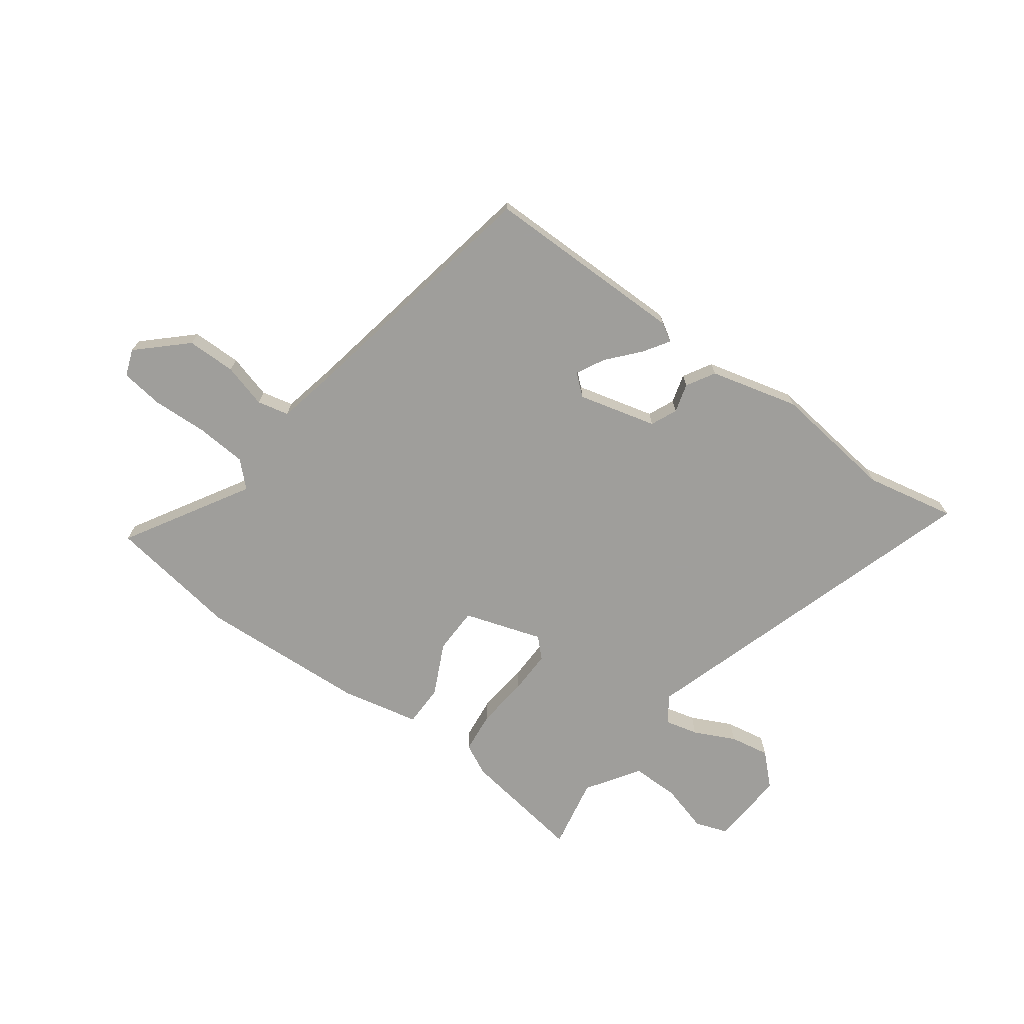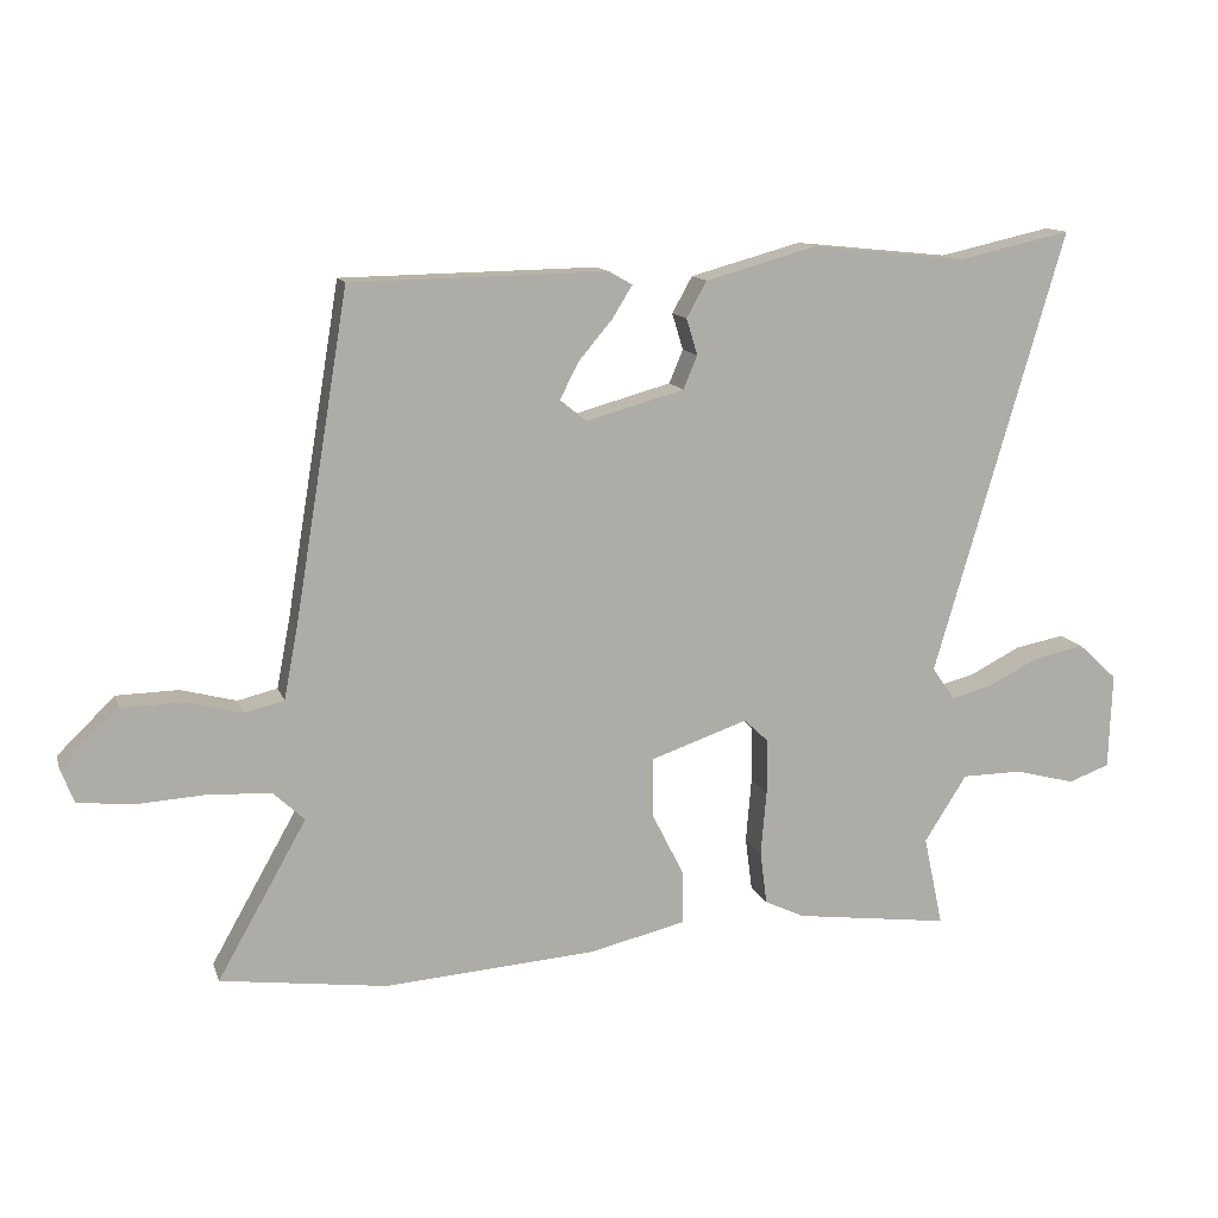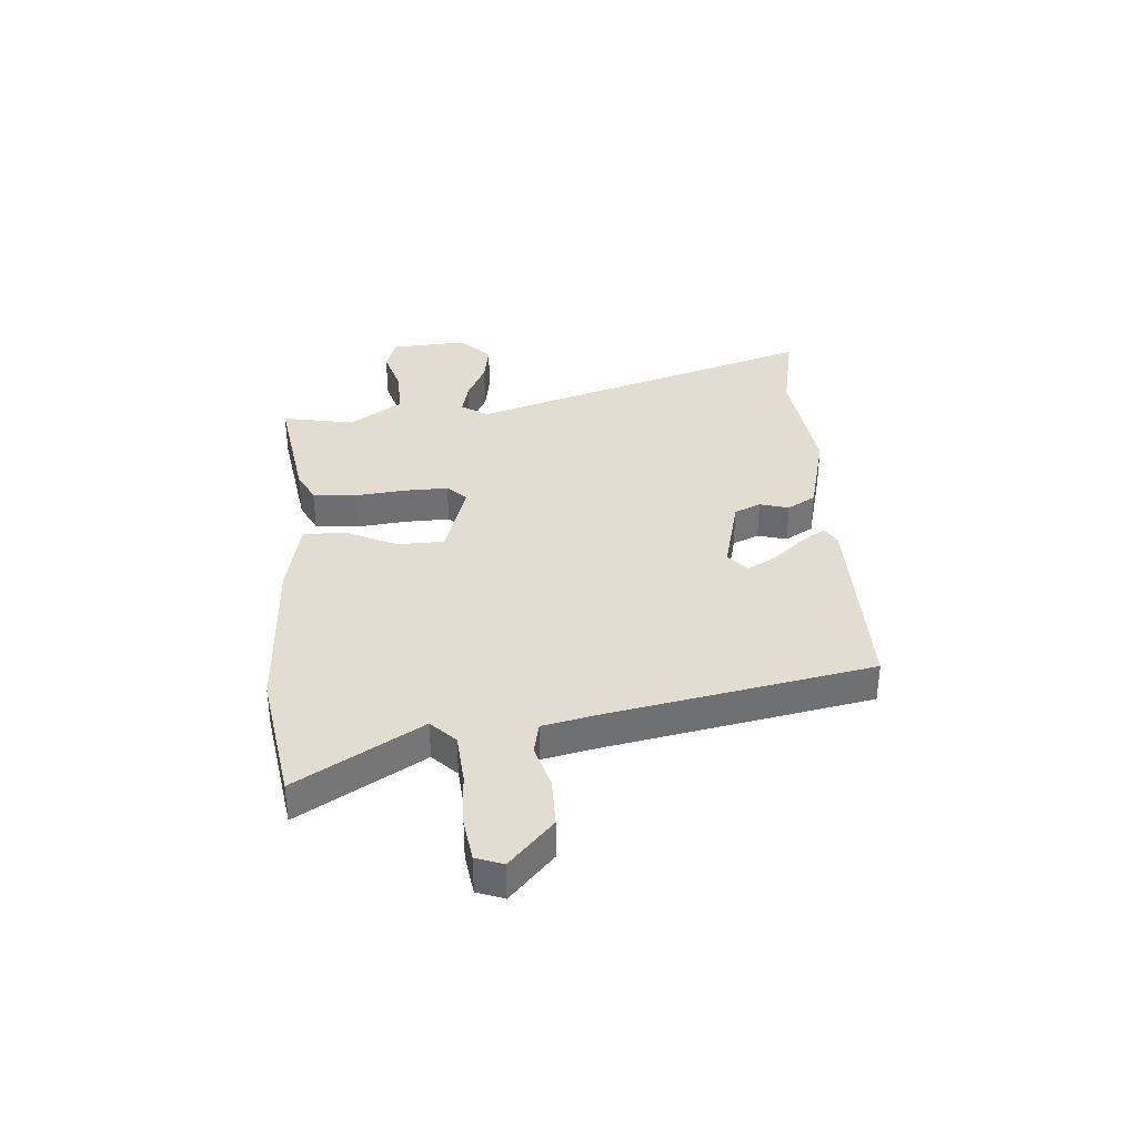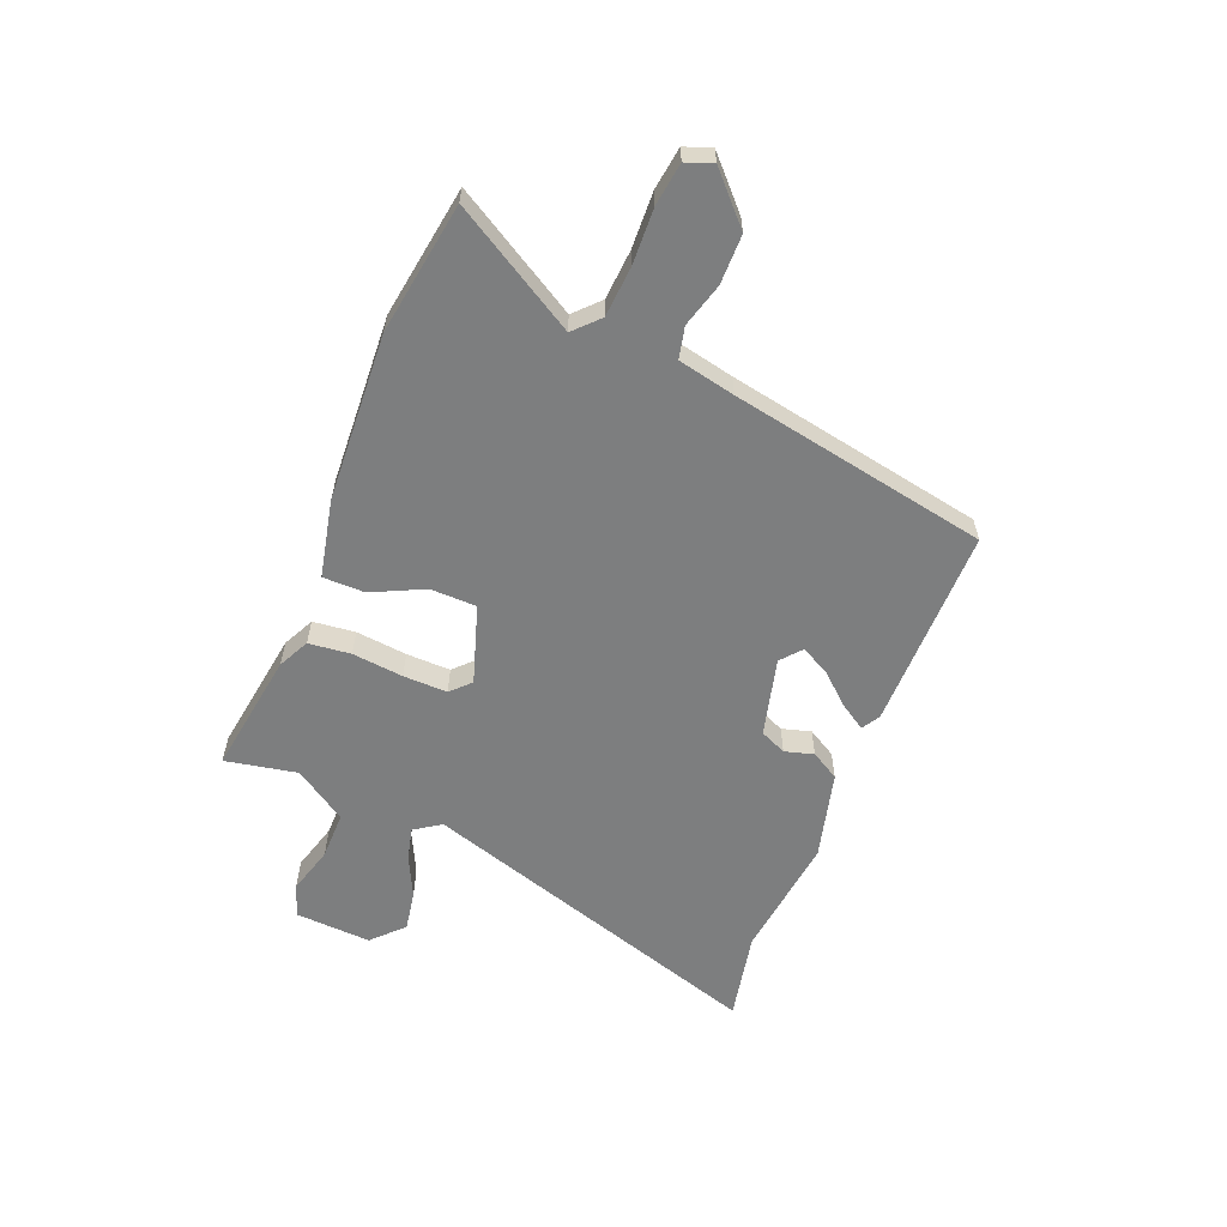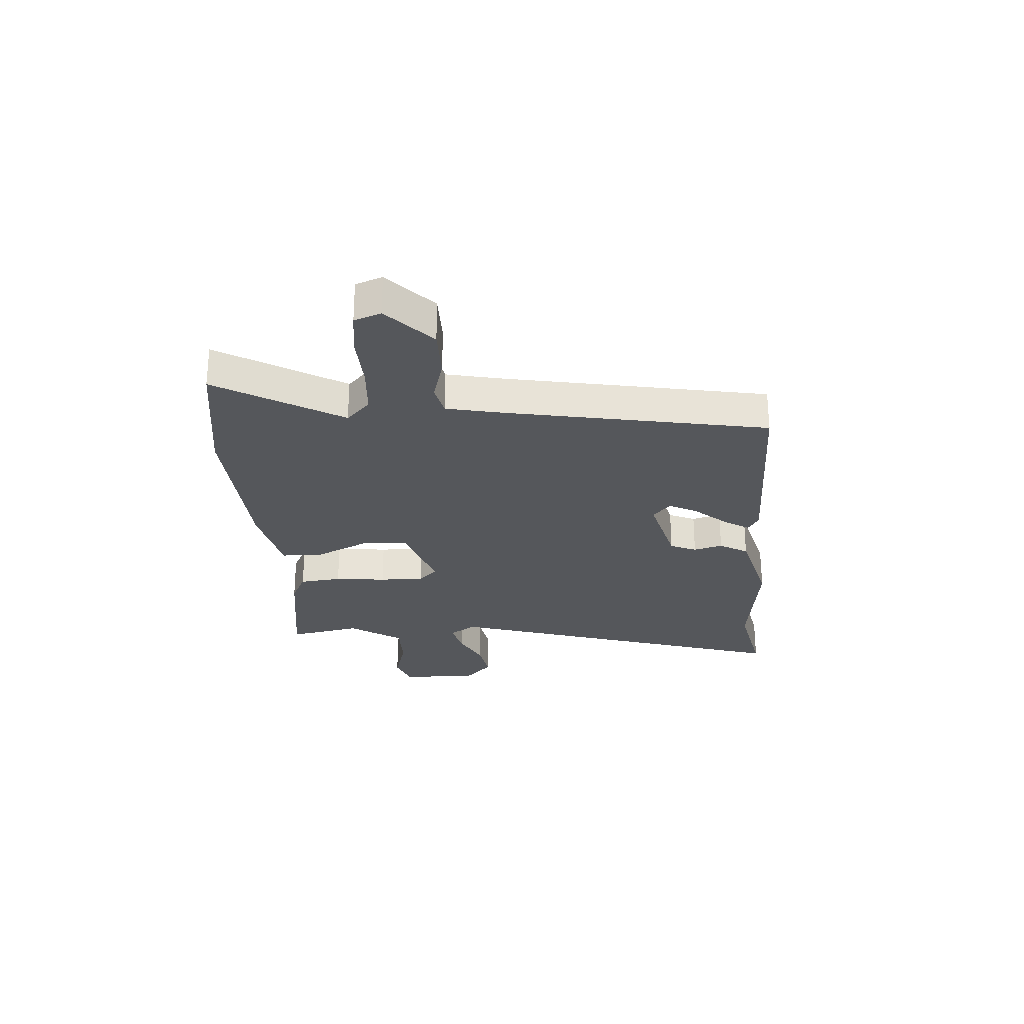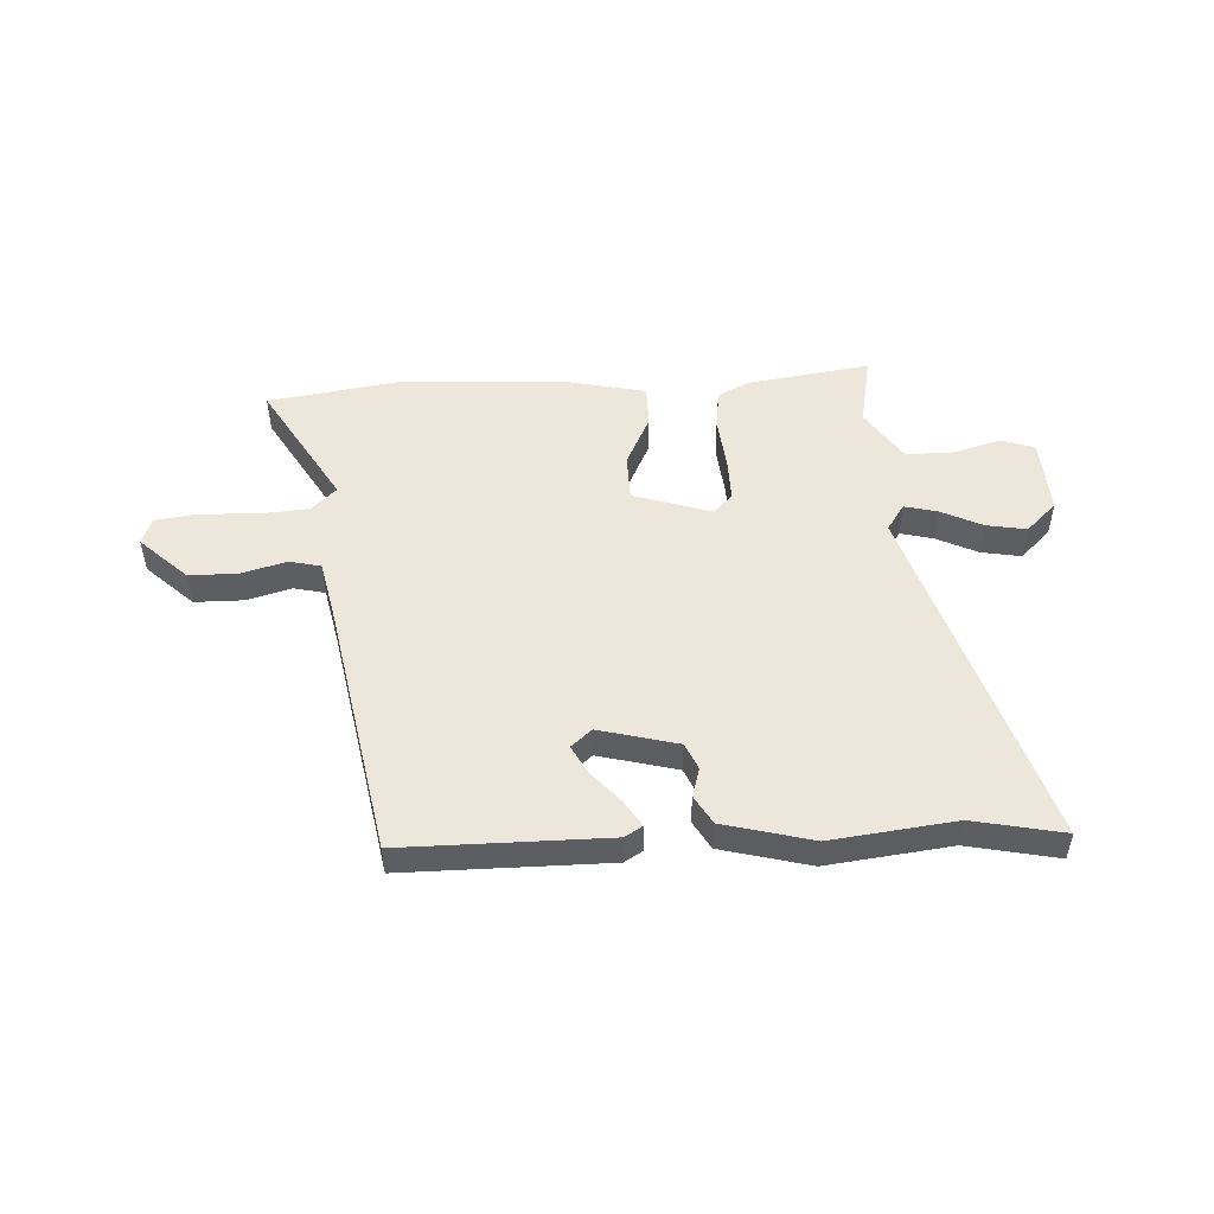
<metadata>
{"format":"obj","ext":"obj","renderer":"f3d","projection":"perspective","resolution":1024,"background":"white","views":[{"elev":-70.8,"azim":-37.3,"up":"+Y"},{"elev":12.7,"azim":-15.3,"up":"+Z"},{"elev":35.4,"azim":-95.7,"up":"+Y"},{"elev":-59.3,"azim":-113.1,"up":"+Y"},{"elev":-26.9,"azim":-87.1,"up":"+Y"},{"elev":50.3,"azim":-4.0,"up":"+Y"}]}
</metadata>
<code>
v -0.358 0.07 -0.519
v -0.597 0.07 -0.487
v -0.469 0.07 -0.26
v -0.514 0.07 -0.218
v -0.605 0.07 -0.213
v -0.706 0.07 -0.219
v -0.783 0.07 -0.21
v -0.802 0.07 -0.162
v -0.719 0.07 -0.081
v -0.63 0.07 -0.079
v -0.55 0.07 -0.1
v -0.493 0.07 -0.086
v -0.473 0.07 0.018
v -0.395 0.07 0.488
v -0.027 0.07 0.494
v 0.006 0.07 0.475
v -0.023 0.07 0.428
v -0.072 0.07 0.37
v -0.098 0.07 0.318
v -0.06 0.07 0.287
v 0.081 0.07 0.326
v 0.101 0.07 0.374
v 0.085 0.07 0.426
v 0.114 0.07 0.478
v 0.273 0.07 0.522
v 0.497 0.07 0.499
v 0.659 0.07 0.535
v 0.472 0.07 -0.105
v 0.505 0.07 -0.152
v 0.565 0.07 -0.136
v 0.638 0.07 -0.099
v 0.71 0.07 -0.085
v 0.766 0.07 -0.137
v 0.761 0.07 -0.275
v 0.702 0.07 -0.297
v 0.615 0.07 -0.274
v 0.528 0.07 -0.275
v 0.467 0.07 -0.371
v 0.495 0.07 -0.501
v 0.272 0.07 -0.472
v 0.215 0.07 -0.445
v 0.205 0.07 -0.369
v 0.213 0.07 -0.276
v 0.213 0.07 -0.196
v 0.178 0.07 -0.163
v 0.038 0.07 -0.211
v 0.038 0.07 -0.295
v 0.085 0.07 -0.388
v 0.086 0.07 -0.464
v -0.054 0.07 -0.497
v -0.358 0 -0.519
v -0.597 0 -0.487
v -0.469 0 -0.26
v -0.514 0 -0.218
v -0.605 0 -0.213
v -0.706 0 -0.219
v -0.783 0 -0.21
v -0.802 0 -0.162
v -0.719 0 -0.081
v -0.63 0 -0.079
v -0.55 0 -0.1
v -0.493 0 -0.086
v -0.473 0 0.018
v -0.395 0 0.488
v -0.027 0 0.494
v 0.006 0 0.475
v -0.023 0 0.428
v -0.072 0 0.37
v -0.098 0 0.318
v -0.06 0 0.287
v 0.081 0 0.326
v 0.101 0 0.374
v 0.085 0 0.426
v 0.114 0 0.478
v 0.273 0 0.522
v 0.497 0 0.499
v 0.659 0 0.535
v 0.472 0 -0.105
v 0.505 0 -0.152
v 0.565 0 -0.136
v 0.638 0 -0.099
v 0.71 0 -0.085
v 0.766 0 -0.137
v 0.761 0 -0.275
v 0.702 0 -0.297
v 0.615 0 -0.274
v 0.528 0 -0.275
v 0.467 0 -0.371
v 0.495 0 -0.501
v 0.272 0 -0.472
v 0.215 0 -0.445
v 0.205 0 -0.369
v 0.213 0 -0.276
v 0.213 0 -0.196
v 0.178 0 -0.163
v 0.038 0 -0.211
v 0.038 0 -0.295
v 0.085 0 -0.388
v 0.086 0 -0.464
v -0.054 0 -0.497
f 1 2 3
f 50 1 3
f 49 50 3
f 48 49 3
f 47 48 3
f 46 47 3 4
f 45 46 4 5
f 41 42 43
f 40 41 43
f 39 40 43
f 38 39 43
f 37 38 43 44
f 36 37 44 45
f 34 35 36
f 33 34 36
f 32 33 36
f 31 32 36
f 30 31 36
f 29 30 36
f 26 27 28
f 25 26 28
f 24 25 28
f 23 24 28
f 22 23 28
f 21 22 28 29
f 20 21 29
f 16 17 18
f 15 16 18
f 14 15 18
f 13 14 18
f 12 13 18 19
f 9 10 11
f 8 9 11
f 7 8 11
f 6 7 11
f 5 6 11
f 45 5 11 12
f 20 29 36 45
f 12 19 20 45
f 53 52 51
f 53 51 100
f 53 100 99
f 53 99 98
f 53 98 97
f 54 53 97 96
f 55 54 96 95
f 93 92 91
f 93 91 90
f 93 90 89
f 93 89 88
f 94 93 88 87
f 95 94 87 86
f 86 85 84
f 86 84 83
f 86 83 82
f 86 82 81
f 86 81 80
f 86 80 79
f 78 77 76
f 78 76 75
f 78 75 74
f 78 74 73
f 78 73 72
f 79 78 72 71
f 79 71 70
f 68 67 66
f 68 66 65
f 68 65 64
f 68 64 63
f 69 68 63 62
f 61 60 59
f 61 59 58
f 61 58 57
f 61 57 56
f 61 56 55
f 62 61 55 95
f 95 86 79 70
f 95 70 69 62
f 1 51 52 2
f 2 52 53 3
f 3 53 54 4
f 4 54 55 5
f 5 55 56 6
f 6 56 57 7
f 7 57 58 8
f 8 58 59 9
f 9 59 60 10
f 10 60 61 11
f 11 61 62 12
f 12 62 63 13
f 13 63 64 14
f 14 64 65 15
f 15 65 66 16
f 16 66 67 17
f 17 67 68 18
f 18 68 69 19
f 19 69 70 20
f 20 70 71 21
f 21 71 72 22
f 22 72 73 23
f 23 73 74 24
f 24 74 75 25
f 25 75 76 26
f 26 76 77 27
f 27 77 78 28
f 28 78 79 29
f 29 79 80 30
f 30 80 81 31
f 31 81 82 32
f 32 82 83 33
f 33 83 84 34
f 34 84 85 35
f 35 85 86 36
f 36 86 87 37
f 37 87 88 38
f 38 88 89 39
f 39 89 90 40
f 40 90 91 41
f 41 91 92 42
f 42 92 93 43
f 43 93 94 44
f 44 94 95 45
f 45 95 96 46
f 46 96 97 47
f 47 97 98 48
f 48 98 99 49
f 49 99 100 50
f 50 100 51 1

</code>
